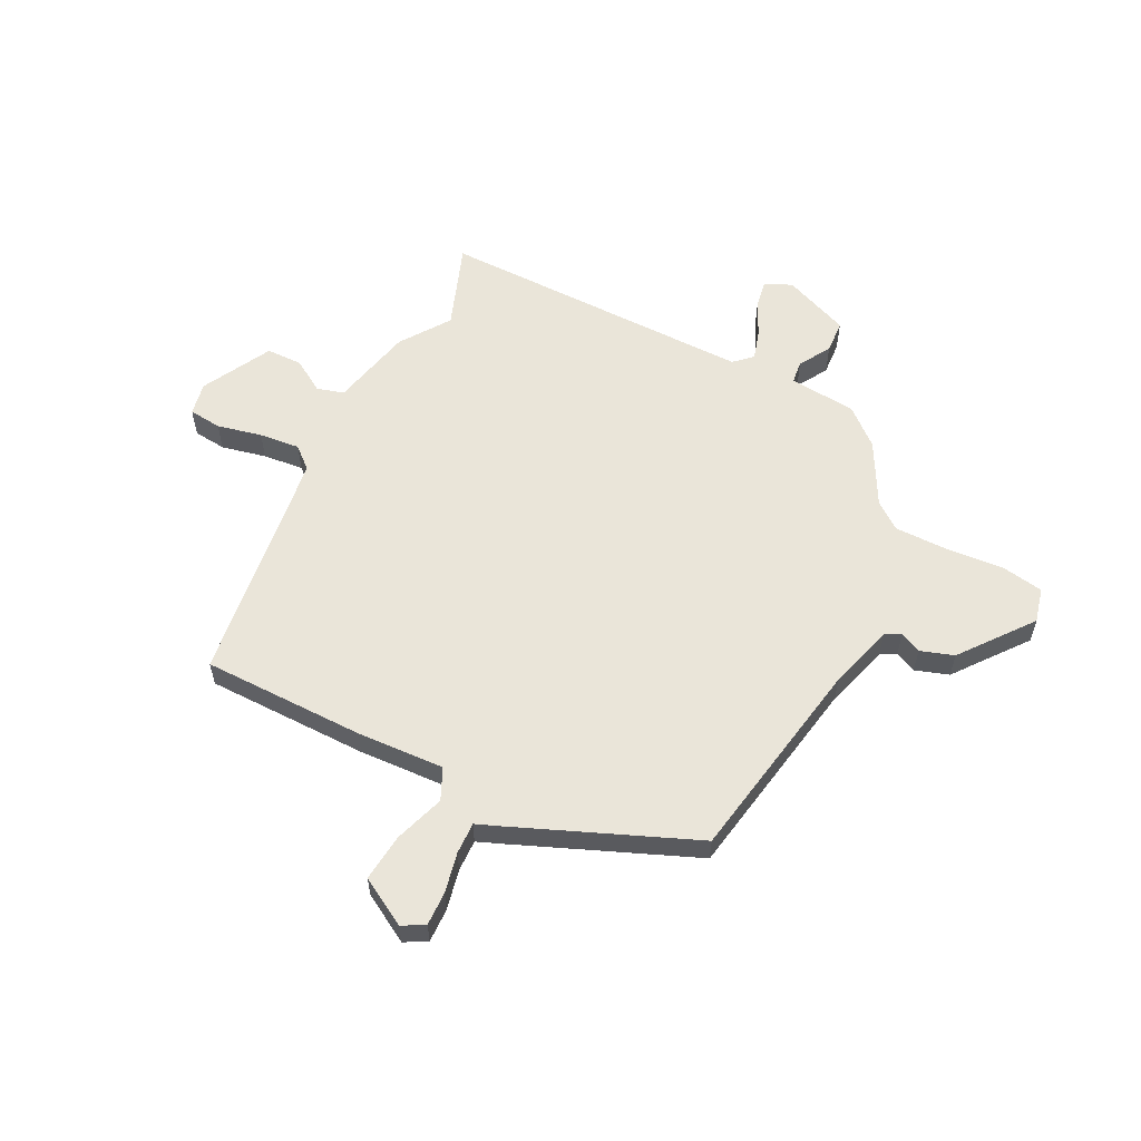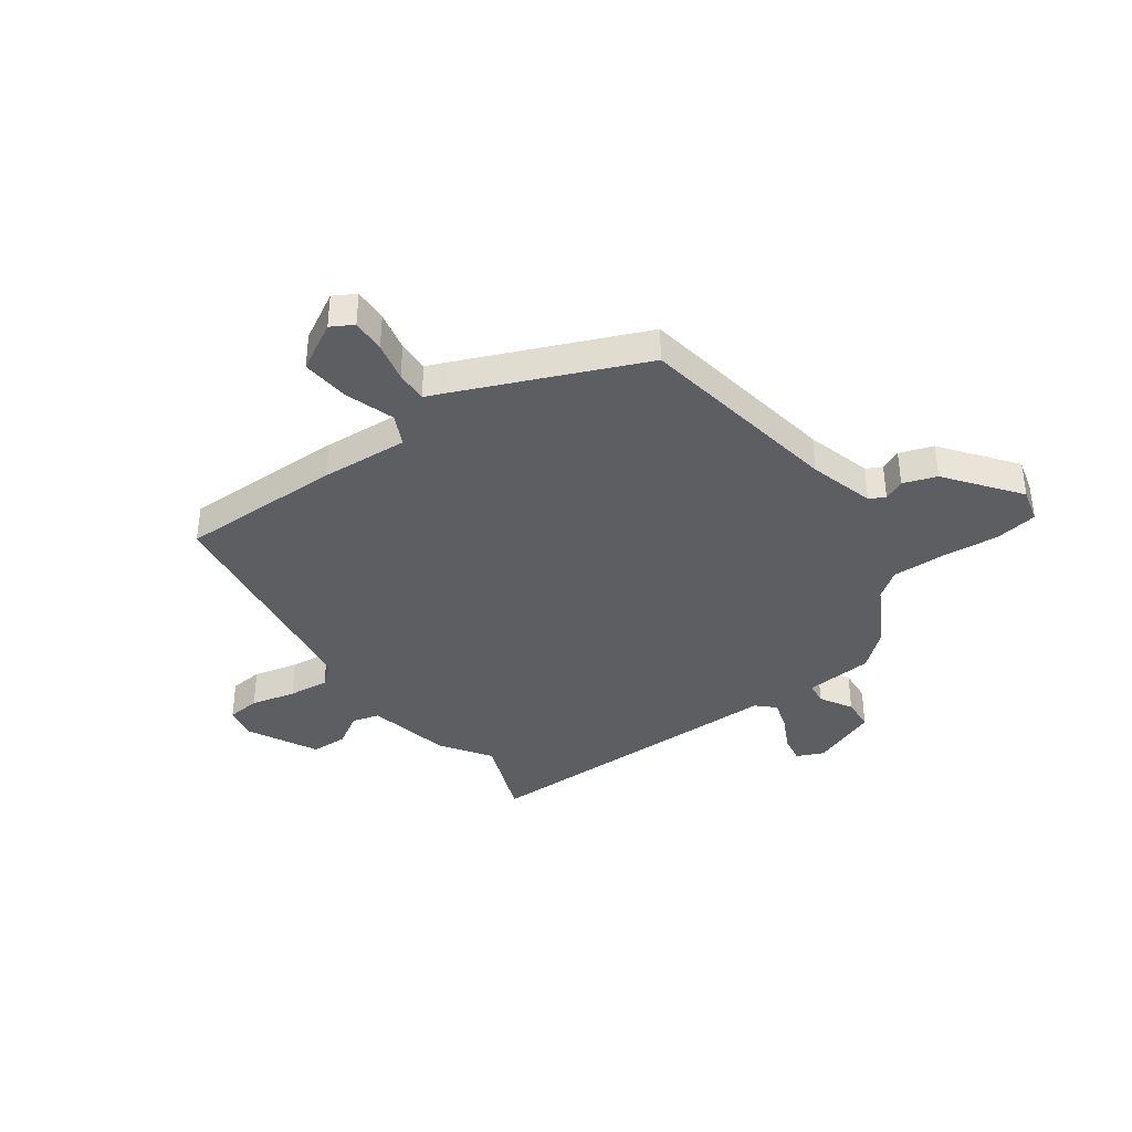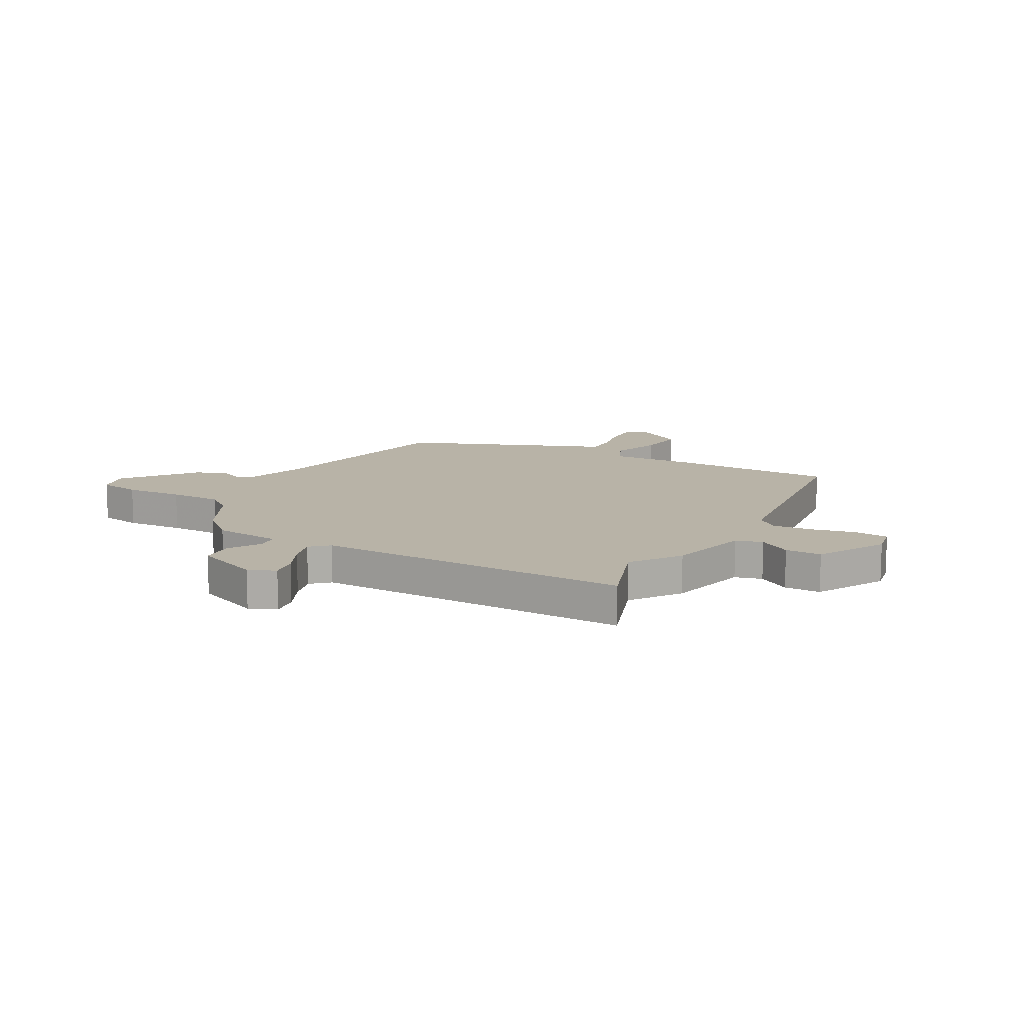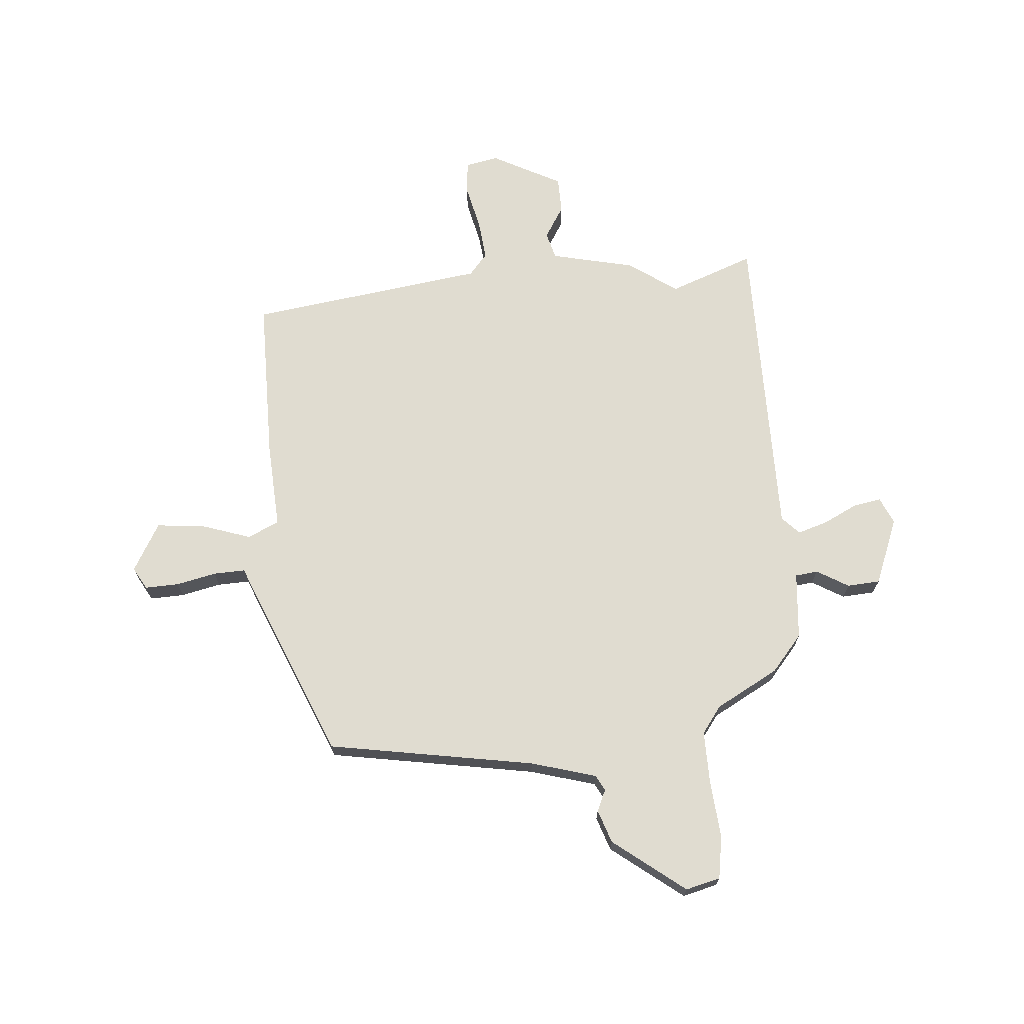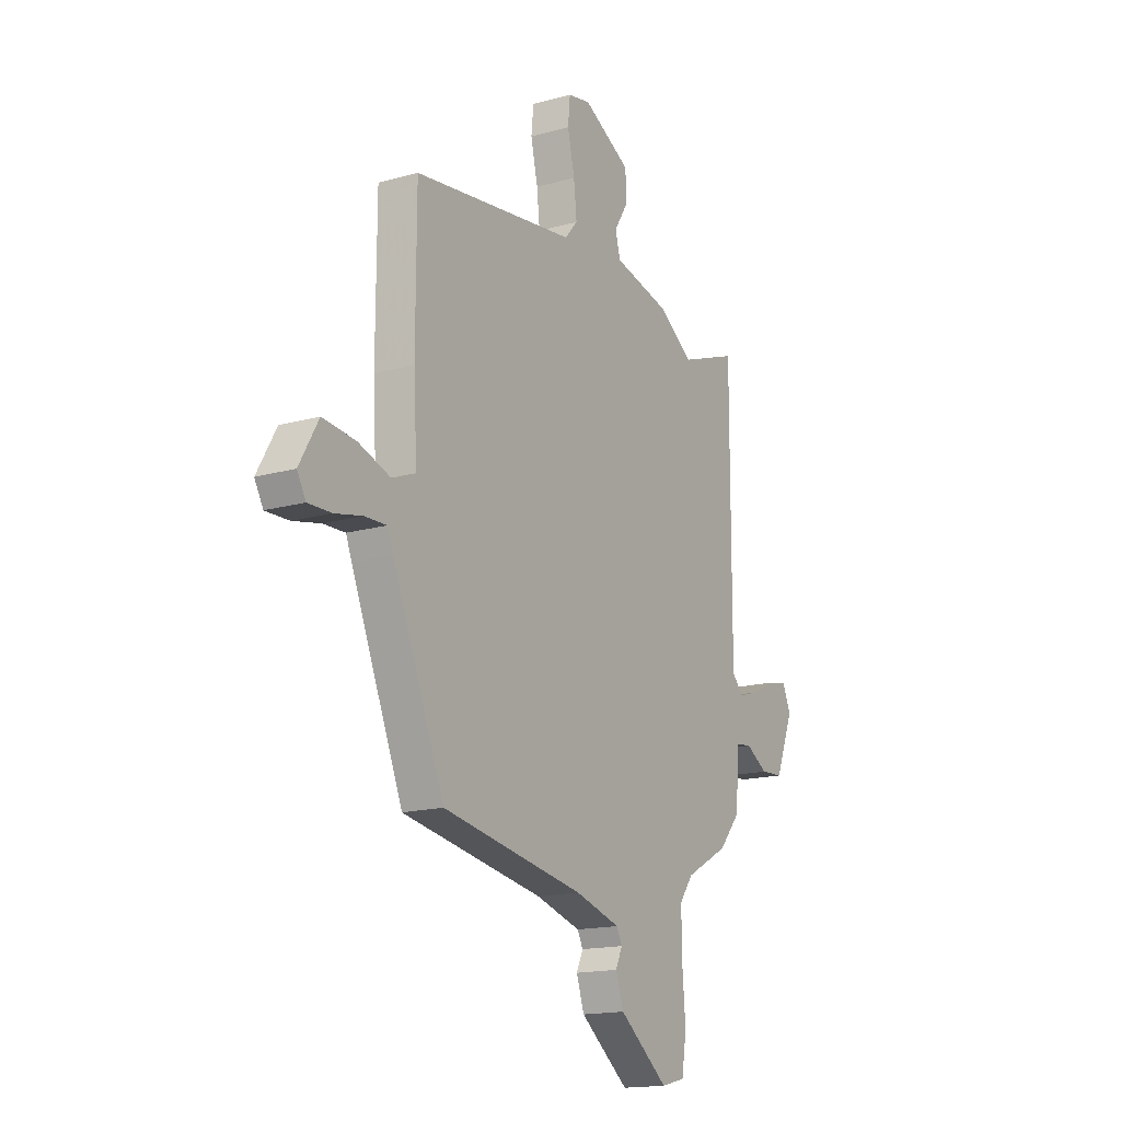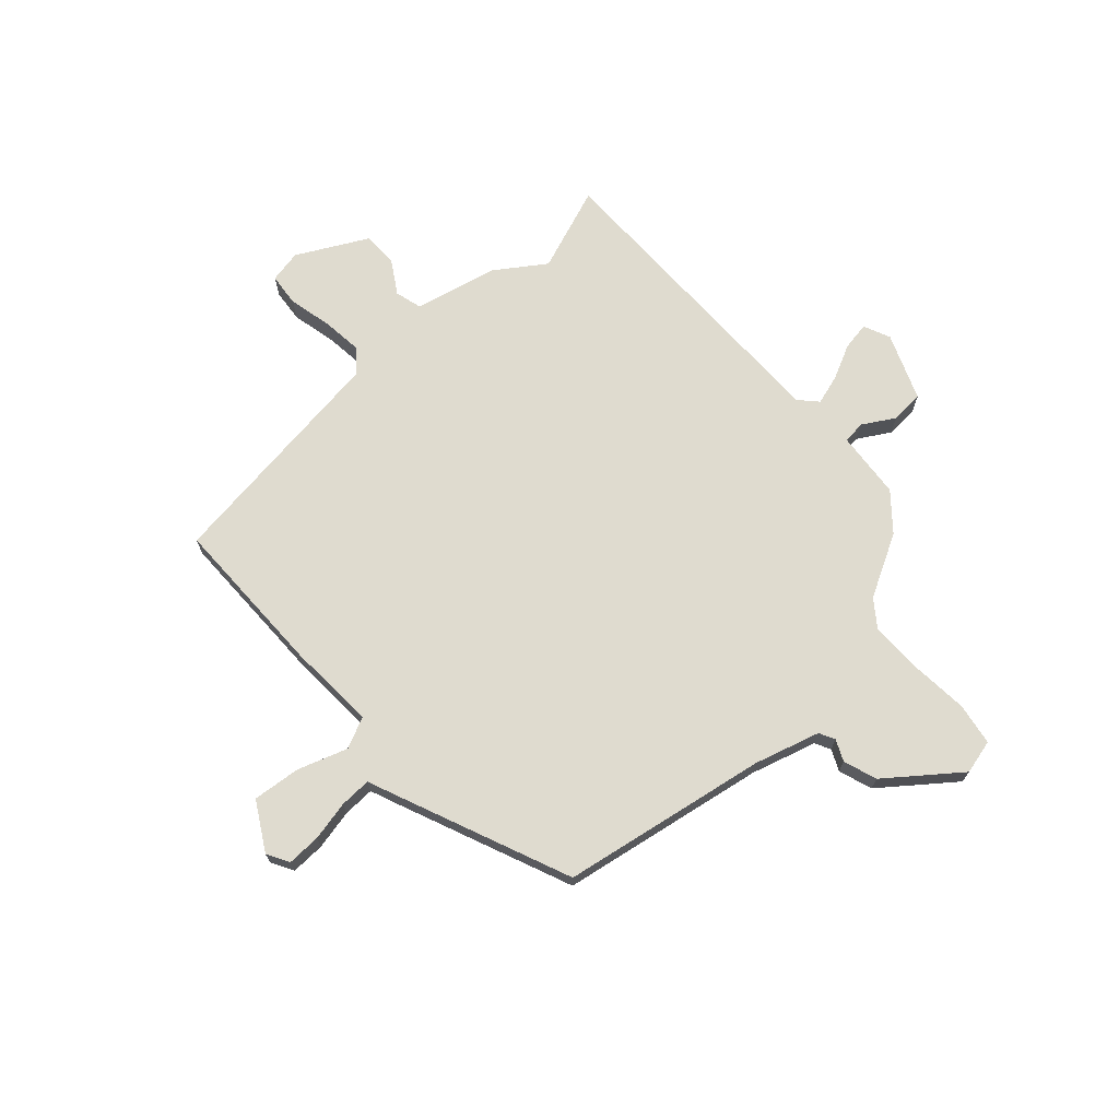
<metadata>
{"format":"obj","ext":"obj","renderer":"f3d","projection":"perspective","resolution":1024,"background":"white","views":[{"elev":58.2,"azim":117.0,"up":"+Y"},{"elev":-38.3,"azim":125.3,"up":"+Y"},{"elev":12.7,"azim":-60.3,"up":"+Y"},{"elev":69.7,"azim":175.2,"up":"+Y"},{"elev":-16.3,"azim":120.0,"up":"+Z"},{"elev":70.3,"azim":137.9,"up":"+Y"}]}
</metadata>
<code>
v 0.405 0.07 -0.471
v 0.022 0.07 -0.537
v -0.099 0.07 -0.572
v -0.114 0.07 -0.601
v -0.096 0.07 -0.64
v -0.117 0.07 -0.702
v -0.249 0.07 -0.804
v -0.313 0.07 -0.788
v -0.326 0.07 -0.709
v -0.317 0.07 -0.602
v -0.316 0.07 -0.505
v -0.353 0.07 -0.455
v -0.469 0.07 -0.392
v -0.526 0.07 -0.325
v -0.537 0.07 -0.2
v -0.579 0.07 -0.195
v -0.638 0.07 -0.23
v -0.699 0.07 -0.226
v -0.748 0.07 -0.103
v -0.726 0.07 -0.053
v -0.674 0.07 -0.062
v -0.611 0.07 -0.093
v -0.555 0.07 -0.11
v -0.524 0.07 -0.077
v -0.525 0.07 0.509
v -0.368 0.07 0.451
v -0.277 0.07 0.514
v -0.123 0.07 0.549
v -0.109 0.07 0.599
v -0.146 0.07 0.659
v -0.145 0.07 0.726
v -0.016 0.07 0.794
v 0.045 0.07 0.782
v 0.051 0.07 0.721
v 0.032 0.07 0.638
v 0.024 0.07 0.563
v 0.058 0.07 0.523
v 0.497 0.07 0.464
v 0.498 0.07 0.162
v 0.489 0.07 0
v 0.547 0.07 -0.027
v 0.639 0.07 0.004
v 0.728 0.07 0.013
v 0.779 0.07 -0.076
v 0.756 0.07 -0.117
v 0.693 0.07 -0.115
v 0.619 0.07 -0.099
v 0.56 0.07 -0.097
v 0.544 0.07 -0.137
v 0.405 0 -0.471
v 0.022 0 -0.537
v -0.099 0 -0.572
v -0.114 0 -0.601
v -0.096 0 -0.64
v -0.117 0 -0.702
v -0.249 0 -0.804
v -0.313 0 -0.788
v -0.326 0 -0.709
v -0.317 0 -0.602
v -0.316 0 -0.505
v -0.353 0 -0.455
v -0.469 0 -0.392
v -0.526 0 -0.325
v -0.537 0 -0.2
v -0.579 0 -0.195
v -0.638 0 -0.23
v -0.699 0 -0.226
v -0.748 0 -0.103
v -0.726 0 -0.053
v -0.674 0 -0.062
v -0.611 0 -0.093
v -0.555 0 -0.11
v -0.524 0 -0.077
v -0.525 0 0.509
v -0.368 0 0.451
v -0.277 0 0.514
v -0.123 0 0.549
v -0.109 0 0.599
v -0.146 0 0.659
v -0.145 0 0.726
v -0.016 0 0.794
v 0.045 0 0.782
v 0.051 0 0.721
v 0.032 0 0.638
v 0.024 0 0.563
v 0.058 0 0.523
v 0.497 0 0.464
v 0.498 0 0.162
v 0.489 0 0
v 0.547 0 -0.027
v 0.639 0 0.004
v 0.728 0 0.013
v 0.779 0 -0.076
v 0.756 0 -0.117
v 0.693 0 -0.115
v 0.619 0 -0.099
v 0.56 0 -0.097
v 0.544 0 -0.137
f 48 49 1 2
f 44 45 46 47
f 44 47 48
f 41 42 43 44
f 41 44 48
f 40 41 48 2
f 37 38 39 40
f 36 37 40 2
f 32 33 34 35
f 32 35 36
f 29 30 31 32
f 28 29 32 36
f 26 27 28 36
f 24 25 26
f 24 26 36 2
f 19 20 21 22
f 19 22 23
f 16 17 18 19
f 15 16 19 23
f 12 13 14 15
f 11 12 15 23
f 7 8 9 10
f 7 10 11
f 4 5 6 7
f 3 4 7 11
f 11 23 24
f 2 3 11 24
f 51 50 98 97
f 96 95 94 93
f 97 96 93
f 93 92 91 90
f 97 93 90
f 51 97 90 89
f 89 88 87 86
f 51 89 86 85
f 84 83 82 81
f 85 84 81
f 81 80 79 78
f 85 81 78 77
f 85 77 76 75
f 75 74 73
f 51 85 75 73
f 71 70 69 68
f 72 71 68
f 68 67 66 65
f 72 68 65 64
f 64 63 62 61
f 72 64 61 60
f 59 58 57 56
f 60 59 56
f 56 55 54 53
f 60 56 53 52
f 73 72 60
f 73 60 52 51
f 1 50 51 2
f 2 51 52 3
f 3 52 53 4
f 4 53 54 5
f 5 54 55 6
f 6 55 56 7
f 7 56 57 8
f 8 57 58 9
f 9 58 59 10
f 10 59 60 11
f 11 60 61 12
f 12 61 62 13
f 13 62 63 14
f 14 63 64 15
f 15 64 65 16
f 16 65 66 17
f 17 66 67 18
f 18 67 68 19
f 19 68 69 20
f 20 69 70 21
f 21 70 71 22
f 22 71 72 23
f 23 72 73 24
f 24 73 74 25
f 25 74 75 26
f 26 75 76 27
f 27 76 77 28
f 28 77 78 29
f 29 78 79 30
f 30 79 80 31
f 31 80 81 32
f 32 81 82 33
f 33 82 83 34
f 34 83 84 35
f 35 84 85 36
f 36 85 86 37
f 37 86 87 38
f 38 87 88 39
f 39 88 89 40
f 40 89 90 41
f 41 90 91 42
f 42 91 92 43
f 43 92 93 44
f 44 93 94 45
f 45 94 95 46
f 46 95 96 47
f 47 96 97 48
f 48 97 98 49
f 49 98 50 1

</code>
